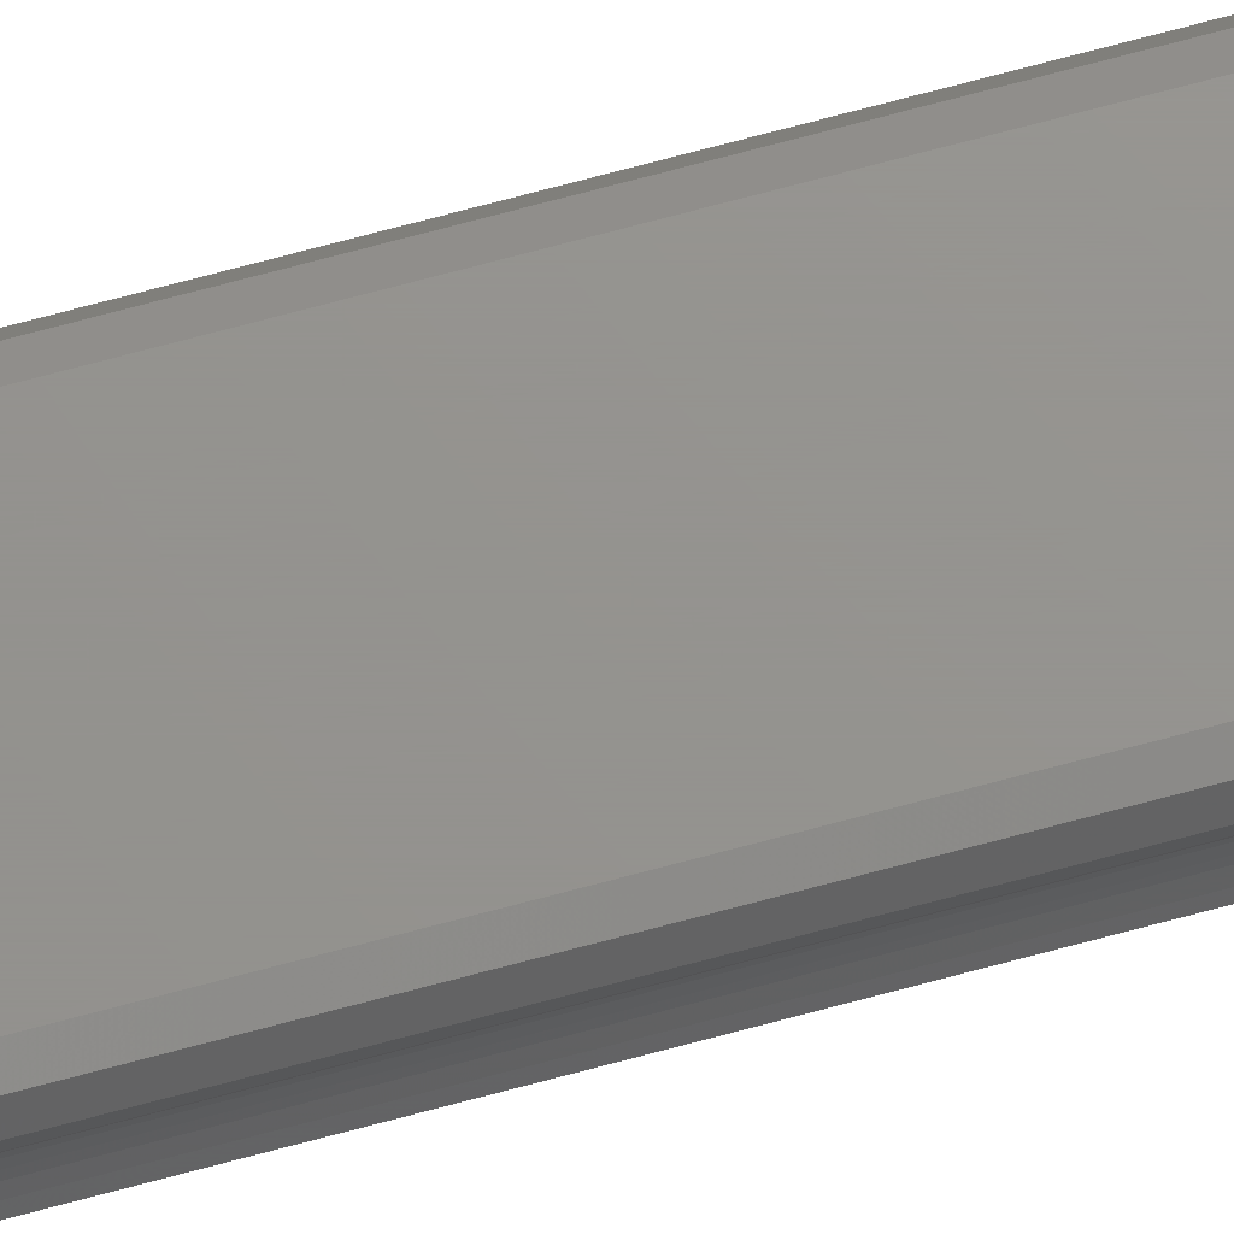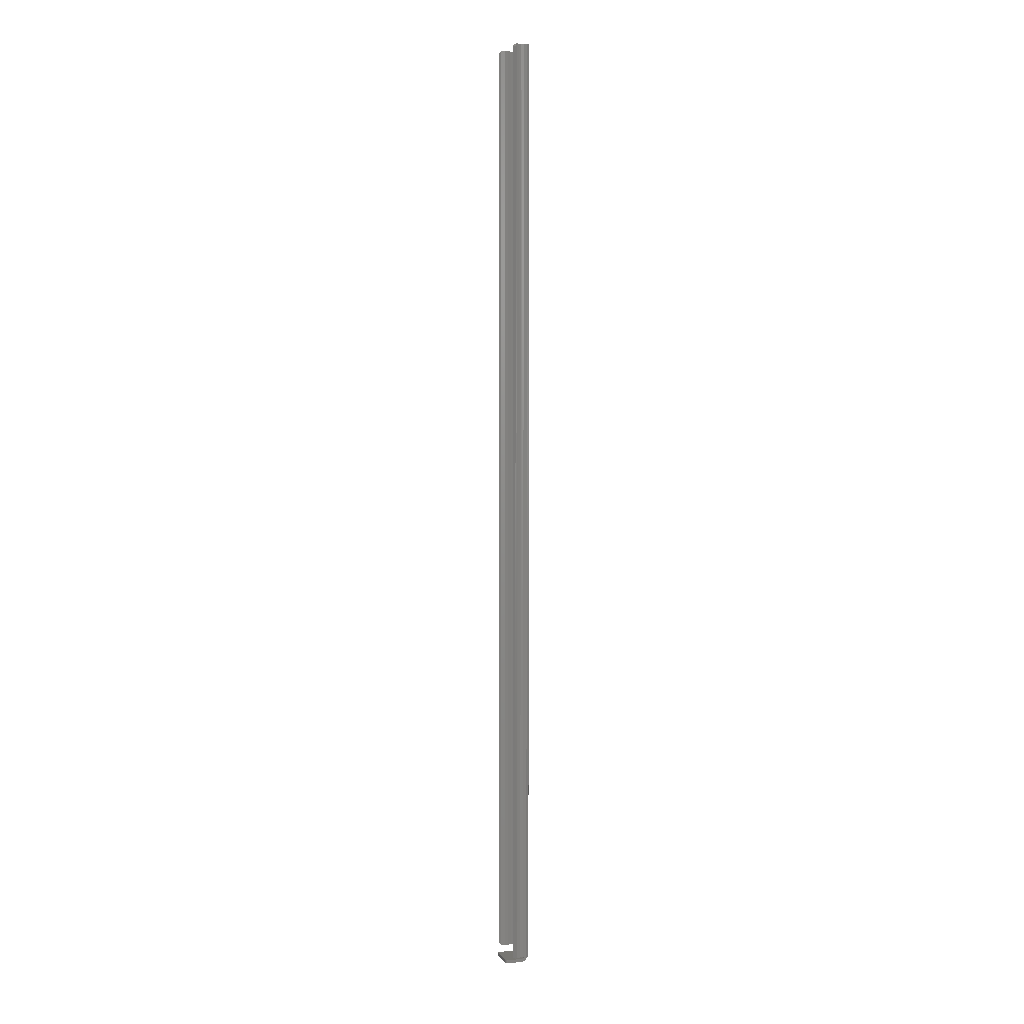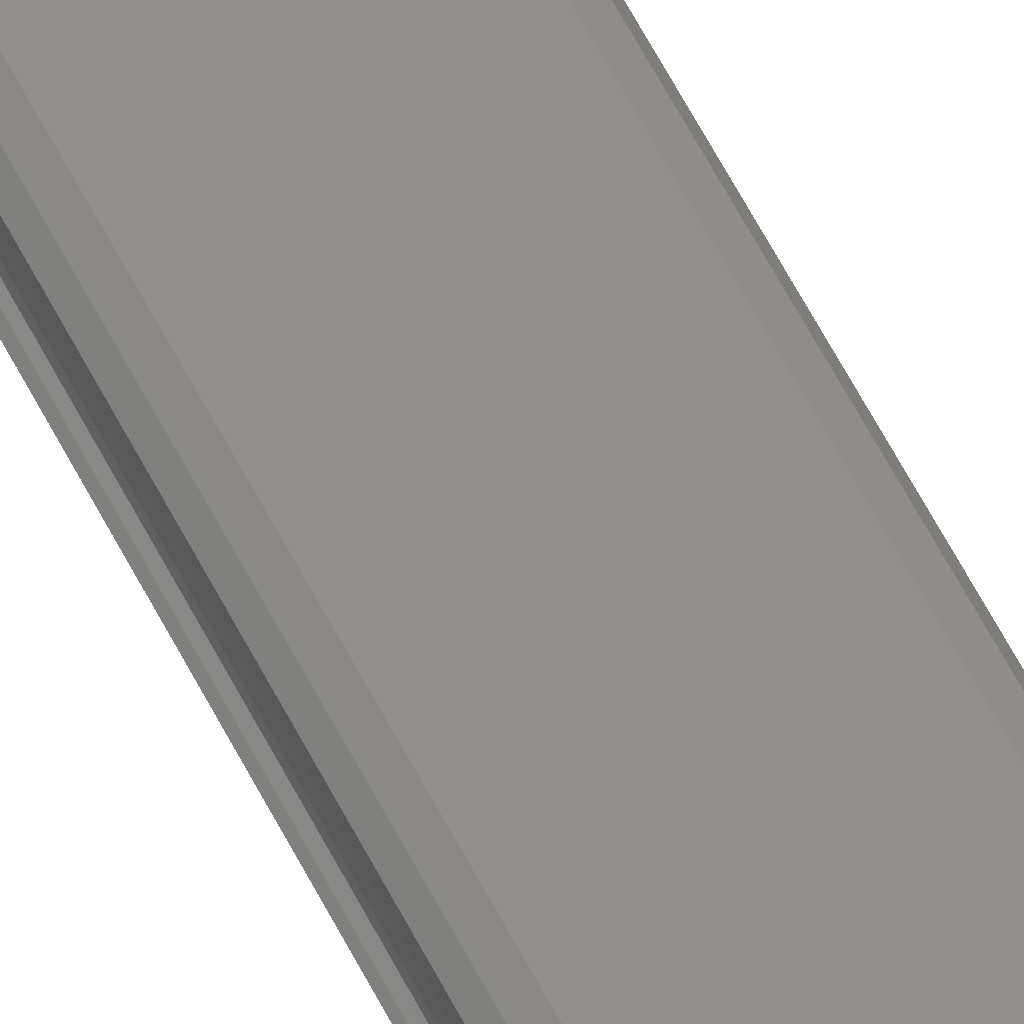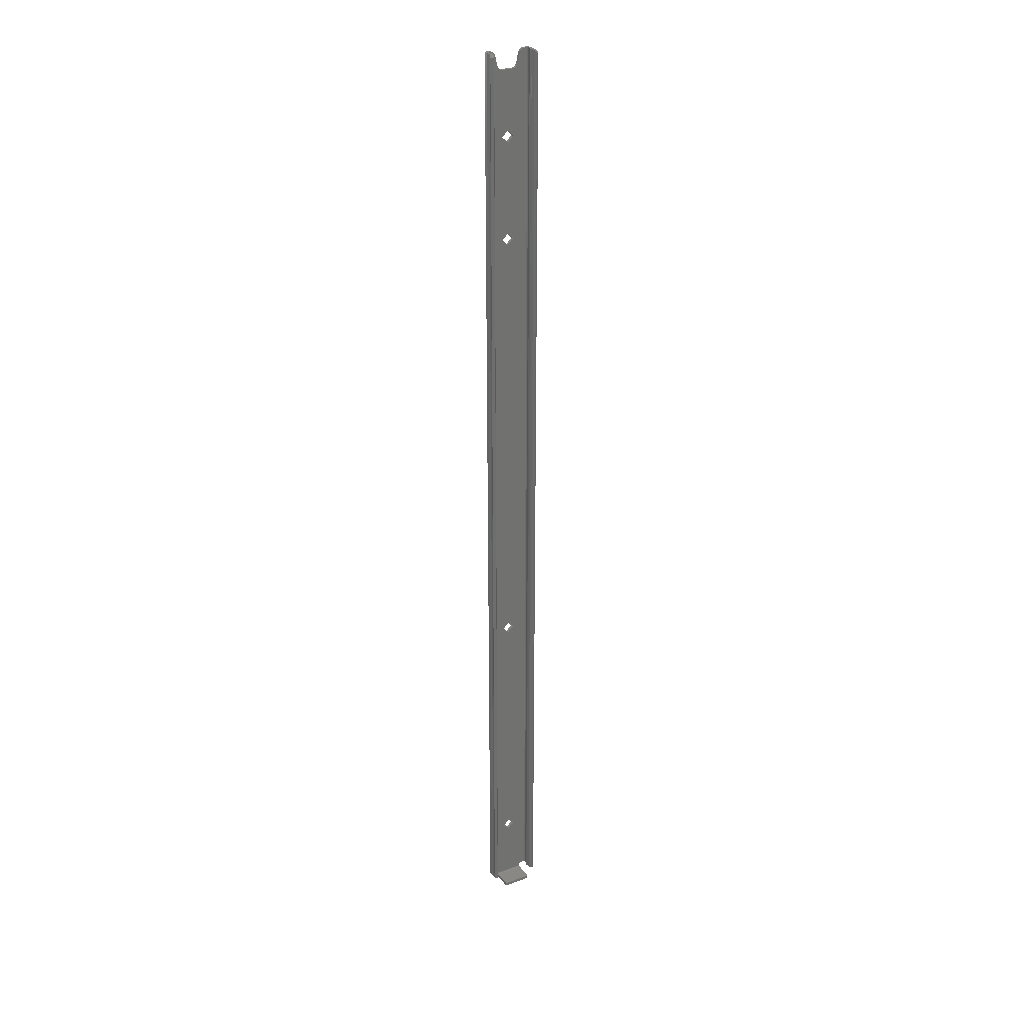
<metadata>
{"format":"stl","ext":"stl","renderer":"f3d","projection":"perspective","resolution":1024,"background":"white","views":[{"elev":71.1,"azim":-105.1,"up":"+Z"},{"elev":4.4,"azim":-108.7,"up":"+Y"},{"elev":52.6,"azim":-24.9,"up":"+Z"},{"elev":27.0,"azim":150.7,"up":"+Y"}]}
</metadata>
<code>
# stl→obj: 162 verts, 336 faces
v 0.1766 0.1498 0.2854
v 0.1766 -0.1952 0.2854
v 0.1764 -0.1952 0.2866
v 0.1764 0.1498 0.2866
v 0.1771 -0.1952 0.2877
v 0.1771 0.1498 0.2877
v 0.1783 -0.1952 0.2881
v 0.1783 0.1498 0.2881
v 0.1767 -0.1952 0.2831
v 0.1761 -0.1952 0.2821
v 0.177 -0.1952 0.2813
v 0.1779 -0.1952 0.2827
v 0.1769 -0.1952 0.2843
v 0.1781 -0.1952 0.2843
v 0.1777 -0.1952 0.2859
v 0.1776 -0.1952 0.2864
v 0.1778 -0.1952 0.2867
v 0.1783 -0.1952 0.2869
v 0.1802 -0.1952 0.2881
v 0.1802 -0.1952 0.2869
v 0.1806 0.1482 0.2881
v 0.1795 0.1496 0.2881
v 0.1787 0.1498 0.2881
v 0.1802 0.149 0.2881
v 0.1814 0.1447 0.2881
v 0.1818 0.1439 0.2881
v 0.1921 0.1498 0.2881
v 0.1906 0.149 0.2881
v 0.1902 0.1482 0.2881
v 0.1913 0.1496 0.2881
v 0.1926 0.1498 0.2881
v 0.1894 0.1447 0.2881
v 0.189 0.1439 0.2881
v 0.1833 0.12 0.2881
v 0.1825 0.1434 0.2881
v 0.1854 0.1221 0.2881
v 0.1883 0.1434 0.2881
v 0.1875 0.1432 0.2881
v 0.1834 0.1432 0.2881
v 0.1875 0.12 0.2881
v 0.1833 0.08298 0.2881
v 0.1854 0.1179 0.2881
v 0.1854 0.08508 0.2881
v 0.1875 0.08298 0.2881
v 0.1833 -0.07692 0.2881
v 0.1854 0.08088 0.2881
v 0.1854 -0.07482 0.2881
v 0.1875 -0.07692 0.2881
v 0.1833 -0.1728 0.2881
v 0.1854 -0.1707 0.2881
v 0.1854 -0.07902 0.2881
v 0.1875 -0.1728 0.2881
v 0.1854 -0.1749 0.2881
v 0.1907 -0.1952 0.2881
v 0.1907 -0.1965 0.2881
v 0.1802 -0.1965 0.2881
v 0.1926 -0.1952 0.2881
v 0.1941 -0.1952 0.2829
v 0.1928 -0.1952 0.2833
v 0.1932 -0.1952 0.2821
v 0.1939 -0.1952 0.2838
v 0.1927 -0.1952 0.2847
v 0.194 -0.1952 0.2846
v 0.1931 -0.1952 0.2859
v 0.1942 -0.1952 0.2854
v 0.1907 -0.1952 0.2869
v 0.1926 -0.1952 0.2869
v 0.193 -0.1952 0.2867
v 0.1944 -0.1952 0.2866
v 0.1932 -0.1952 0.2864
v 0.1937 -0.1952 0.2877
v 0.1806 0.1482 0.2869
v 0.1787 0.1498 0.2869
v 0.1795 0.1496 0.2869
v 0.1802 0.149 0.2869
v 0.1783 0.1498 0.2869
v 0.1814 0.1447 0.2869
v 0.1818 0.1439 0.2869
v 0.1921 0.1498 0.2869
v 0.1902 0.1482 0.2869
v 0.1906 0.149 0.2869
v 0.1913 0.1496 0.2869
v 0.1926 0.1498 0.2869
v 0.1894 0.1447 0.2869
v 0.189 0.1439 0.2869
v 0.1854 0.1221 0.2869
v 0.1875 0.1432 0.2869
v 0.1883 0.1434 0.2869
v 0.1834 0.1432 0.2869
v 0.1825 0.1434 0.2869
v 0.1833 0.12 0.2869
v 0.1875 0.12 0.2869
v 0.1833 0.08298 0.2869
v 0.1854 0.1179 0.2869
v 0.1854 0.08508 0.2869
v 0.1875 0.08298 0.2869
v 0.1833 -0.07692 0.2869
v 0.1854 -0.07482 0.2869
v 0.1854 0.08088 0.2869
v 0.1875 -0.07692 0.2869
v 0.1833 -0.1728 0.2869
v 0.1854 -0.07902 0.2869
v 0.1854 -0.1707 0.2869
v 0.1875 -0.1728 0.2869
v 0.1854 -0.1749 0.2869
v 0.1907 -0.1965 0.2869
v 0.1802 -0.1965 0.2869
v 0.178 0.1498 0.2833
v 0.1767 0.1498 0.2829
v 0.1769 0.1498 0.2838
v 0.1776 0.1498 0.2821
v 0.1781 0.1498 0.2847
v 0.1769 0.1498 0.2846
v 0.1777 0.1498 0.2859
v 0.1776 0.1498 0.2864
v 0.1778 0.1498 0.2867
v 0.1761 0.1488 0.2821
v 0.177 0.1488 0.2813
v 0.1941 0.1498 0.2829
v 0.1932 0.1498 0.2821
v 0.1928 0.1498 0.2833
v 0.1939 0.1498 0.2838
v 0.1927 0.1498 0.2847
v 0.194 0.1498 0.2846
v 0.1931 0.1498 0.2859
v 0.1942 0.1498 0.2854
v 0.1944 0.1498 0.2866
v 0.1932 0.1498 0.2864
v 0.1937 0.1498 0.2877
v 0.193 0.1498 0.2867
v 0.1938 0.1488 0.2813
v 0.1938 -0.1942 0.2813
v 0.1947 -0.1942 0.2821
v 0.1947 0.1488 0.2821
v 0.1802 -0.1968 0.2868
v 0.1802 -0.1982 0.2864
v 0.1802 -0.197 0.2864
v 0.1802 -0.197 0.2806
v 0.1802 -0.1982 0.2806
v 0.1802 -0.1974 0.2878
v 0.1802 -0.197 0.2866
v 0.1802 -0.198 0.2872
v 0.1907 -0.1982 0.2864
v 0.1907 -0.198 0.2872
v 0.1907 -0.1974 0.2878
v 0.1807 -0.1982 0.2797
v 0.1812 -0.1982 0.2796
v 0.1803 -0.1982 0.2801
v 0.1905 -0.1982 0.2801
v 0.1897 -0.1982 0.2796
v 0.1902 -0.1982 0.2797
v 0.1907 -0.1982 0.2806
v 0.1907 -0.197 0.2864
v 0.1907 -0.197 0.2866
v 0.1907 -0.197 0.2806
v 0.1907 -0.1968 0.2868
v 0.1812 -0.197 0.2796
v 0.1807 -0.197 0.2797
v 0.1803 -0.197 0.2801
v 0.1905 -0.197 0.2801
v 0.1902 -0.197 0.2797
v 0.1897 -0.197 0.2796
f 1 2 3
f 4 3 5
f 4 1 3
f 6 5 7
f 6 4 5
f 8 6 7
f 9 10 11
f 12 9 11
f 13 9 12
f 14 2 13
f 14 13 12
f 15 3 2
f 15 2 14
f 16 3 15
f 5 16 17
f 5 3 16
f 7 17 18
f 7 5 17
f 19 18 20
f 19 7 18
f 21 22 23
f 21 24 22
f 21 23 8
f 25 21 8
f 26 25 8
f 27 28 29
f 27 30 28
f 31 27 29
f 32 31 29
f 33 31 32
f 34 35 26
f 34 26 8
f 36 37 38
f 36 38 39
f 36 39 35
f 36 35 34
f 40 33 37
f 40 31 33
f 40 37 36
f 41 42 34
f 41 34 8
f 41 43 42
f 44 40 42
f 44 42 43
f 45 46 41
f 45 41 8
f 45 47 46
f 48 44 46
f 48 46 47
f 49 50 51
f 49 51 45
f 52 51 50
f 52 48 51
f 7 45 8
f 7 49 45
f 7 53 49
f 19 53 7
f 54 53 19
f 55 54 19
f 55 19 56
f 57 53 54
f 57 52 53
f 57 31 40
f 57 40 44
f 57 44 48
f 57 48 52
f 58 59 60
f 61 62 59
f 61 59 58
f 63 62 61
f 64 62 63
f 65 64 63
f 57 66 67
f 57 67 68
f 57 54 66
f 69 70 64
f 69 64 65
f 71 68 70
f 71 57 68
f 71 70 69
f 72 73 74
f 72 74 75
f 72 76 73
f 77 76 72
f 78 76 77
f 79 80 81
f 79 81 82
f 83 80 79
f 84 80 83
f 85 84 83
f 86 87 88
f 86 89 87
f 86 90 89
f 91 78 90
f 91 76 78
f 91 90 86
f 92 88 85
f 92 86 88
f 92 85 83
f 93 91 94
f 93 94 95
f 93 76 91
f 96 94 92
f 96 95 94
f 97 76 93
f 98 93 99
f 98 97 93
f 100 99 96
f 100 98 99
f 101 102 103
f 101 97 102
f 104 103 102
f 104 102 100
f 18 97 101
f 18 101 105
f 18 76 97
f 20 18 105
f 66 20 105
f 106 107 20
f 106 20 66
f 67 66 105
f 67 105 104
f 67 92 83
f 67 96 92
f 67 100 96
f 67 104 100
f 30 27 79
f 30 79 82
f 28 82 81
f 28 30 82
f 29 81 80
f 29 28 81
f 80 84 32
f 29 80 32
f 85 32 84
f 85 33 32
f 88 37 33
f 88 33 85
f 87 38 37
f 87 37 88
f 38 89 39
f 38 87 89
f 90 39 89
f 90 35 39
f 78 26 35
f 78 35 90
f 77 25 26
f 77 26 78
f 77 72 21
f 25 77 21
f 74 73 23
f 74 23 22
f 75 22 24
f 75 74 22
f 72 24 21
f 72 75 24
f 108 109 110
f 108 111 109
f 112 110 113
f 112 108 110
f 114 1 4
f 114 113 1
f 114 112 113
f 115 114 4
f 116 115 4
f 6 116 4
f 8 76 116
f 8 116 6
f 23 73 76
f 23 76 8
f 113 2 1
f 113 13 2
f 110 9 13
f 110 13 113
f 109 10 9
f 109 9 110
f 117 10 109
f 11 10 117
f 11 117 118
f 112 114 15
f 112 15 14
f 108 14 12
f 108 112 14
f 111 12 11
f 111 108 12
f 118 111 11
f 111 118 117
f 111 117 109
f 114 16 15
f 115 17 16
f 115 16 114
f 116 18 17
f 116 17 115
f 76 18 116
f 119 120 121
f 122 121 123
f 122 119 121
f 124 122 123
f 125 124 123
f 126 124 125
f 31 83 79
f 31 79 27
f 127 125 128
f 127 126 125
f 129 130 83
f 129 128 130
f 129 83 31
f 129 127 128
f 83 68 67
f 130 70 68
f 130 68 83
f 128 64 70
f 128 70 130
f 125 64 128
f 131 132 60
f 120 60 59
f 120 131 60
f 121 120 59
f 123 59 62
f 123 121 59
f 125 62 64
f 125 123 62
f 60 132 133
f 60 133 58
f 134 58 133
f 119 58 134
f 122 61 58
f 122 58 119
f 124 63 61
f 124 61 122
f 126 65 63
f 126 63 124
f 31 57 71
f 129 71 69
f 129 31 71
f 127 69 65
f 127 129 69
f 126 127 65
f 134 120 119
f 131 120 134
f 133 132 131
f 133 131 134
f 56 19 20
f 56 20 107
f 56 107 135
f 136 137 138
f 136 138 139
f 140 135 141
f 140 56 135
f 142 141 137
f 142 140 141
f 142 137 136
f 142 136 143
f 142 143 144
f 140 144 145
f 140 142 144
f 56 145 55
f 56 140 145
f 139 146 147
f 139 148 146
f 136 139 147
f 149 150 151
f 152 150 149
f 143 147 150
f 143 136 147
f 143 150 152
f 55 66 54
f 55 106 66
f 143 153 154
f 143 155 153
f 143 152 155
f 144 154 156
f 144 143 154
f 145 156 106
f 145 106 55
f 145 144 156
f 141 153 137
f 141 154 153
f 135 156 154
f 135 154 141
f 107 106 156
f 107 156 135
f 157 158 159
f 138 157 159
f 137 157 138
f 155 160 161
f 155 161 162
f 153 162 157
f 153 157 137
f 153 155 162
f 158 157 147
f 158 147 146
f 159 146 148
f 159 158 146
f 138 148 139
f 138 159 148
f 162 150 147
f 162 147 157
f 160 155 152
f 160 152 149
f 161 149 151
f 161 160 149
f 162 151 150
f 162 161 151
f 49 103 50
f 49 101 103
f 53 105 101
f 53 101 49
f 52 104 105
f 52 105 53
f 50 103 104
f 50 104 52
f 45 98 47
f 45 97 98
f 51 102 97
f 51 97 45
f 48 100 102
f 48 102 51
f 47 98 100
f 47 100 48
f 41 95 43
f 41 93 95
f 46 99 93
f 46 93 41
f 44 96 99
f 44 99 46
f 43 95 96
f 43 96 44
f 34 86 36
f 34 91 86
f 42 94 91
f 42 91 34
f 40 92 94
f 40 94 42
f 36 86 92
f 36 92 40

</code>
